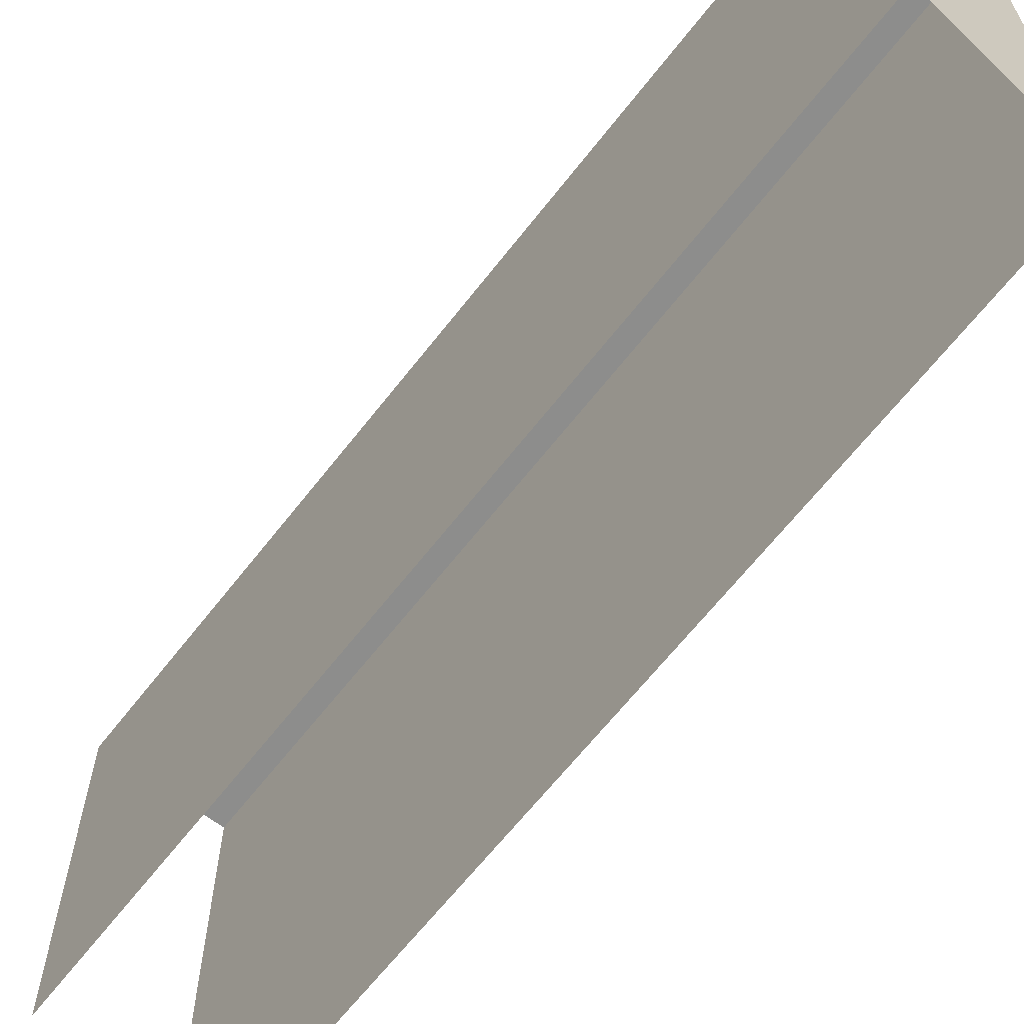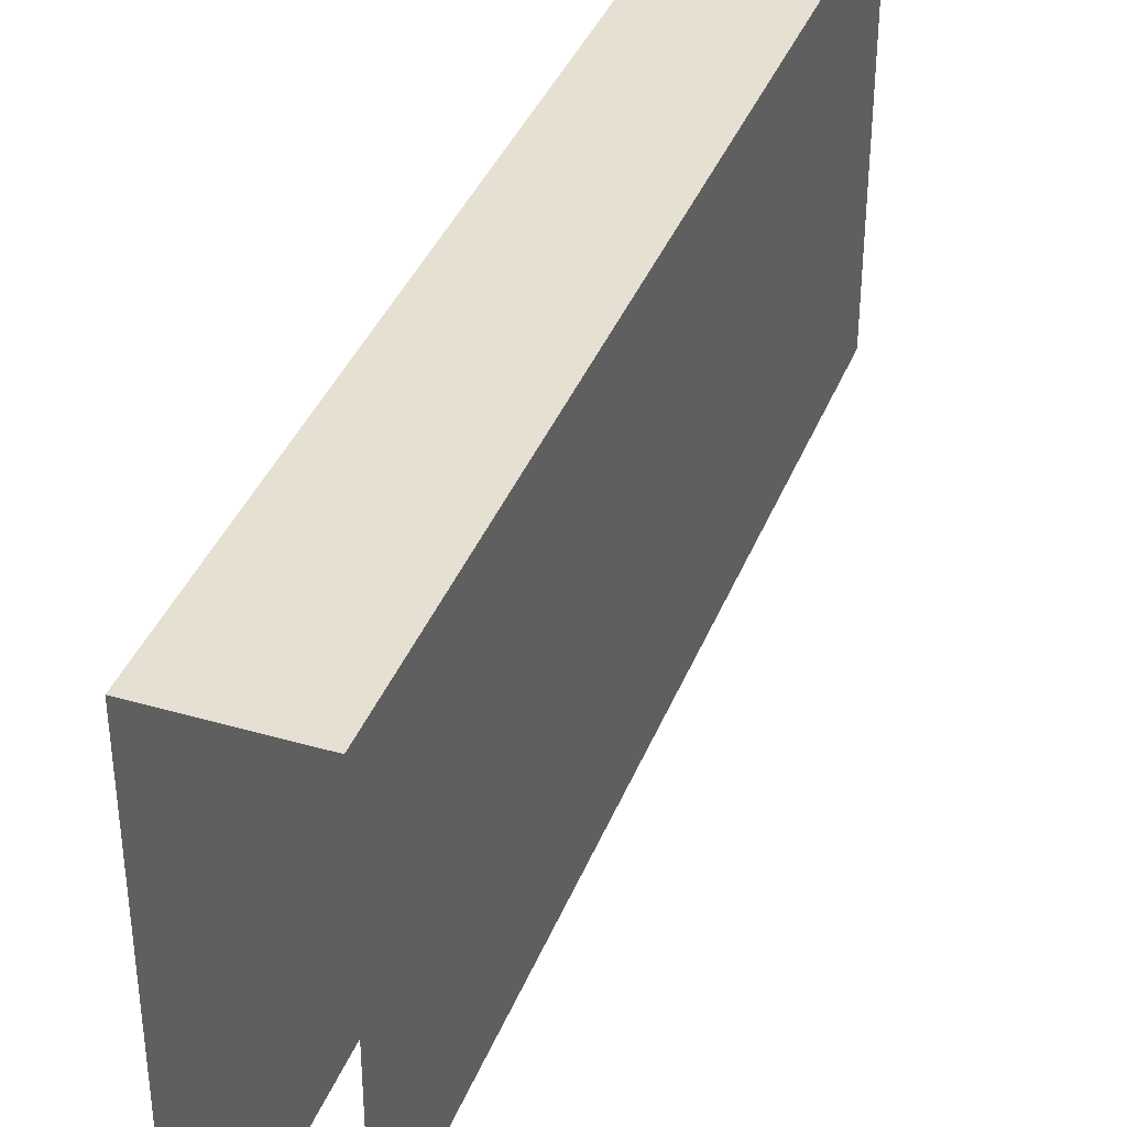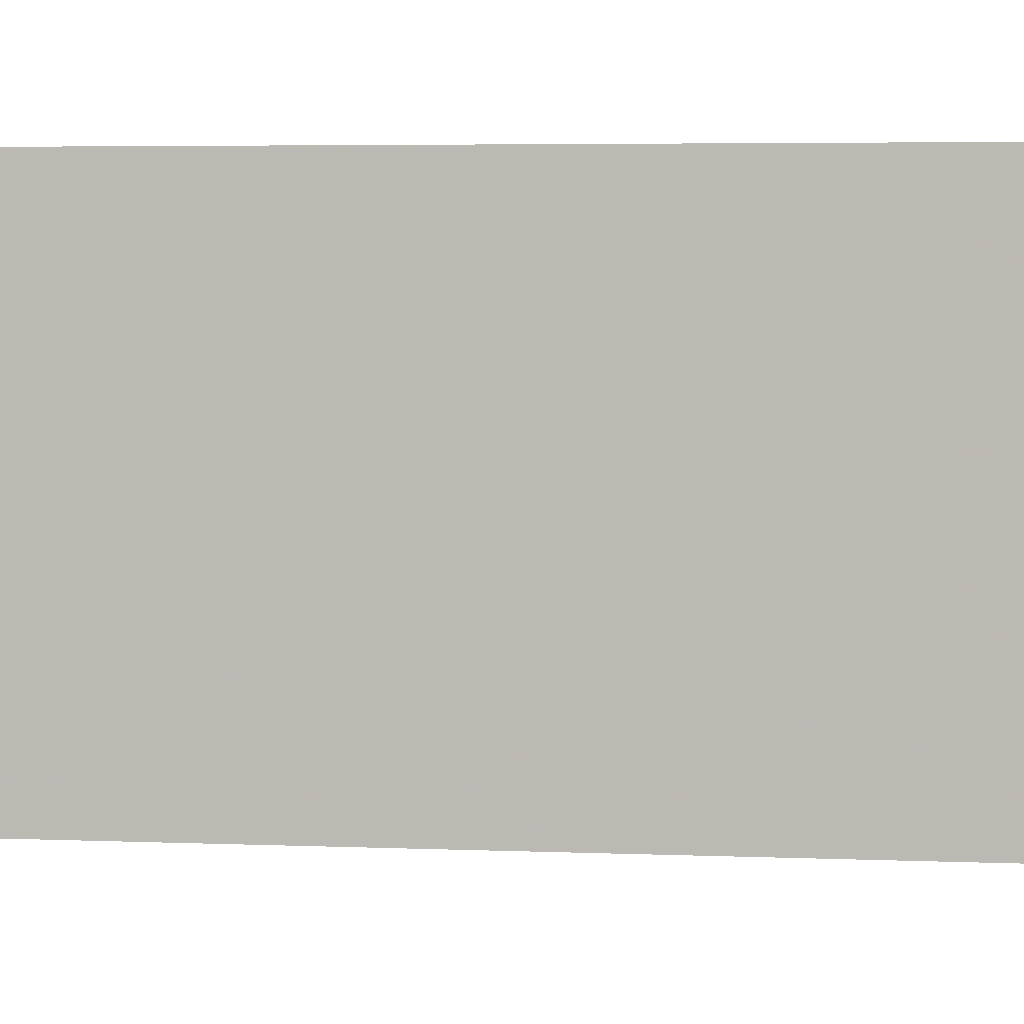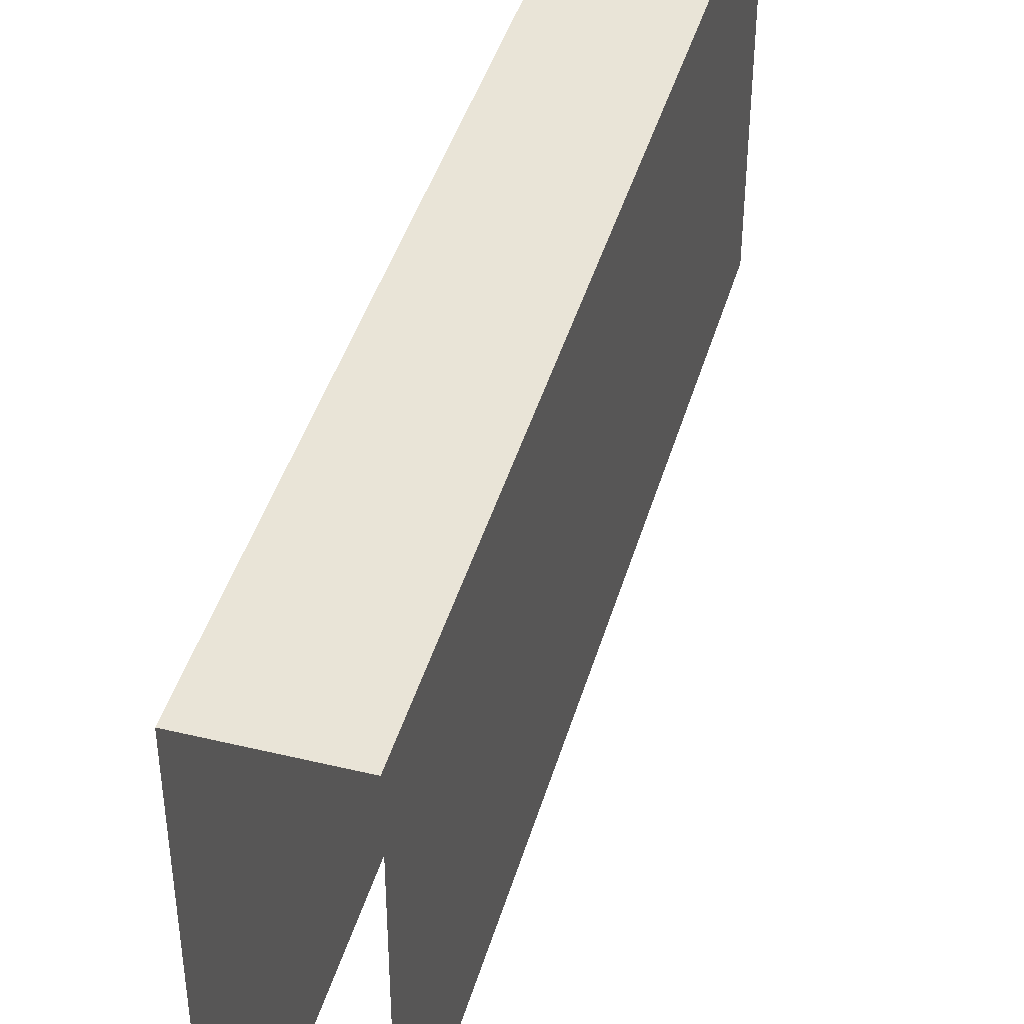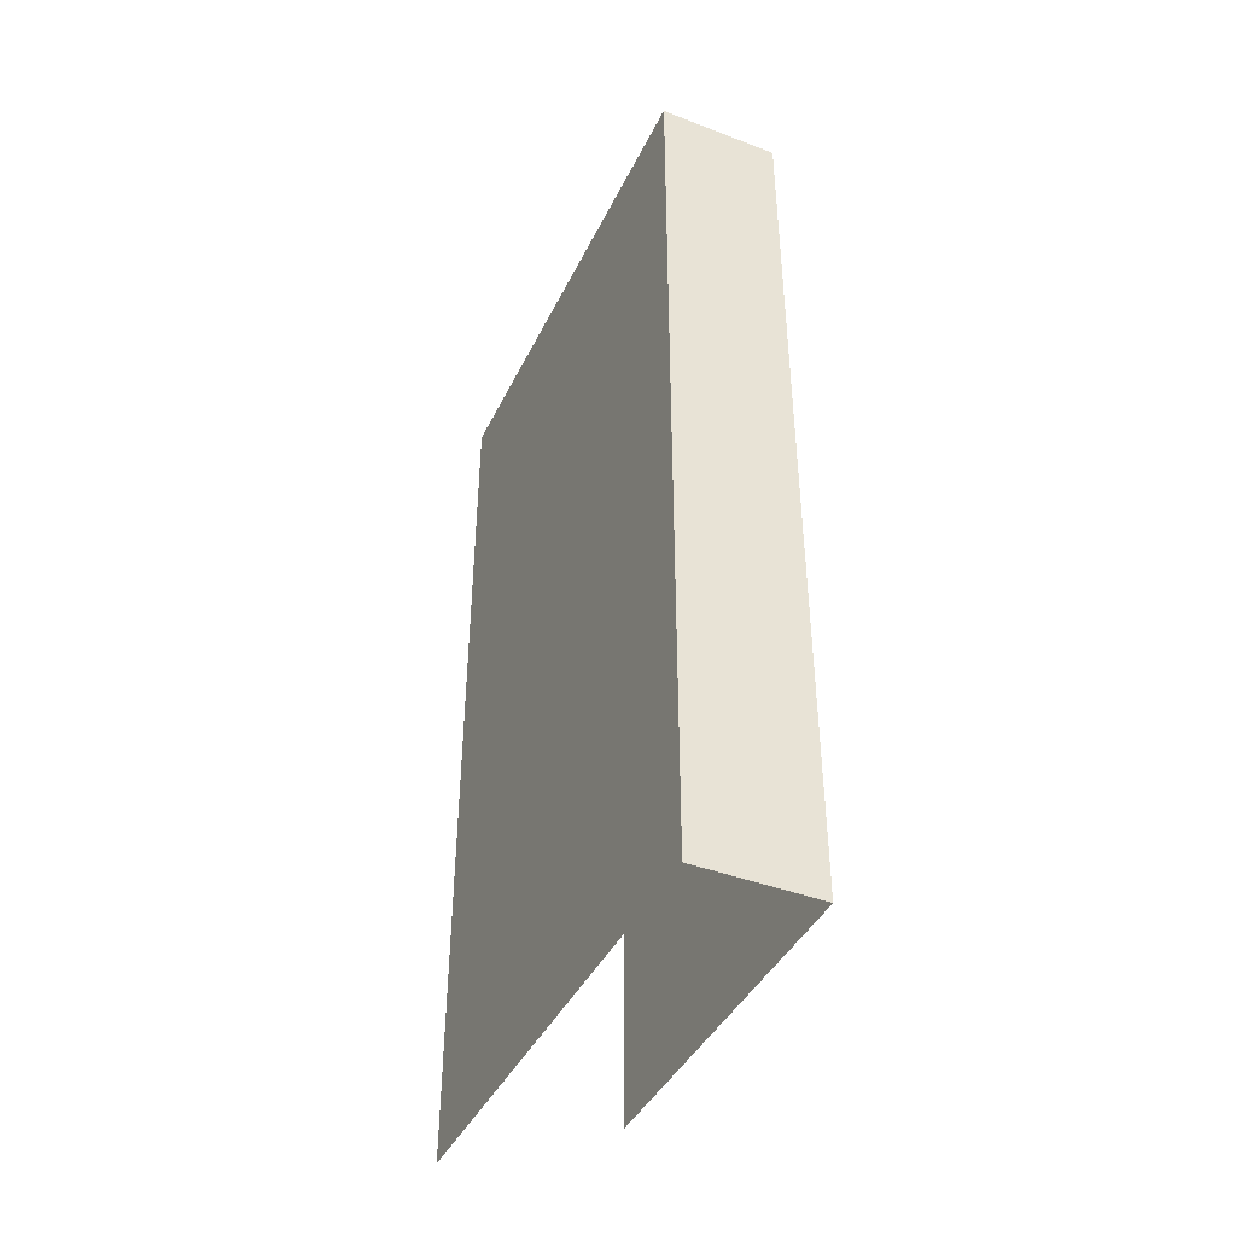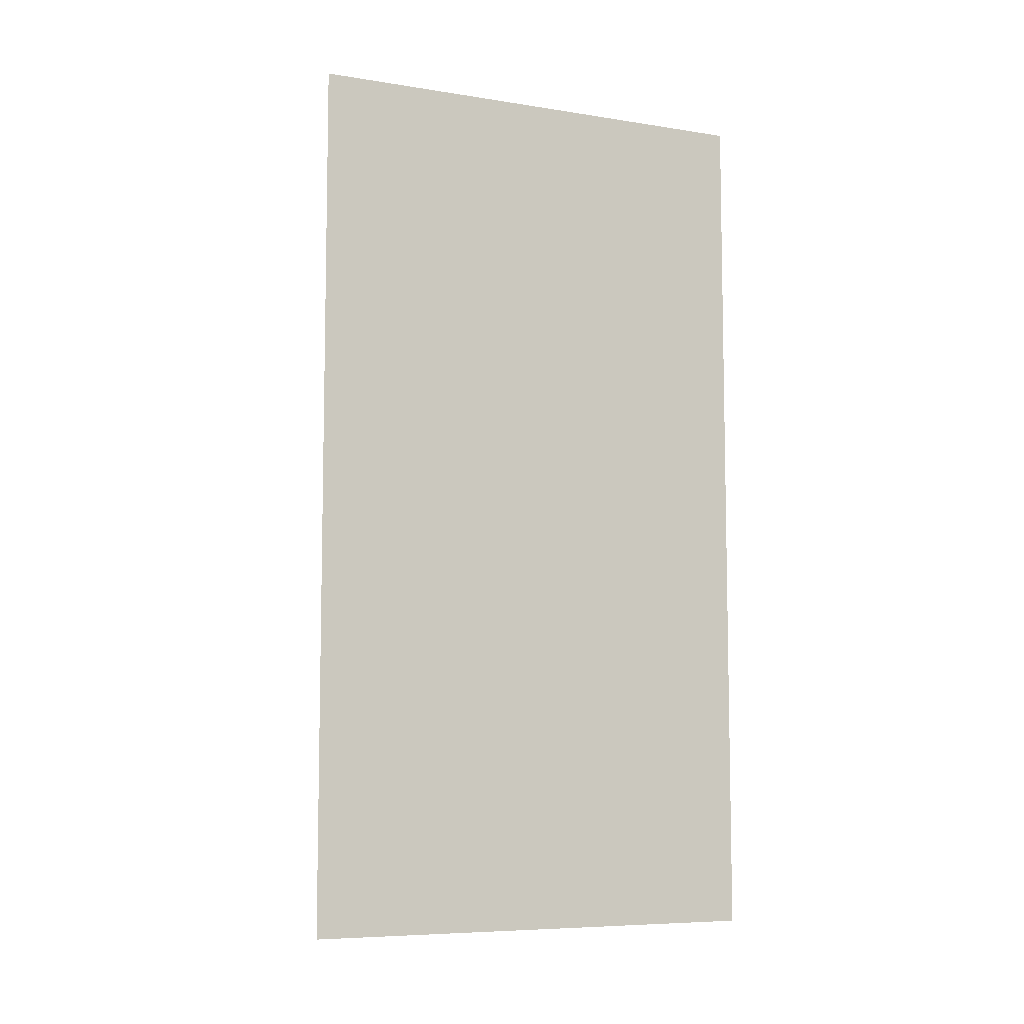
<metadata>
{"format":"obj","ext":"obj","renderer":"f3d","projection":"perspective","resolution":1024,"background":"white","views":[{"elev":-64.4,"azim":142.2,"up":"+Z"},{"elev":38.3,"azim":20.2,"up":"+Z"},{"elev":4.8,"azim":97.1,"up":"+Z"},{"elev":43.1,"azim":15.9,"up":"+Z"},{"elev":-42.1,"azim":-24.5,"up":"+Y"},{"elev":-7.5,"azim":-114.0,"up":"+Y"}]}
</metadata>
<code>
v -0.25 1.875 0.5
v -0.5 1.875 0.5
v -0.5 1.875 -0.5
v -0.25 1.875 -0.25
v -0.25 0 0.5
v -0.5 0 0.5
v -0.5 0 -0.5
v -0.25 0 -0.25
v 0.5 0 0.5
v -0.25 0 0.75
v -0.25 1.875 0.75
v -0.5 0 0.75
v -0.25 1.875 0.5
v -0.25 1.875 0.5
f 1 2 3
f 1 3 4
f 1 4 5
f 1 5 6
f 1 6 2
f 2 6 7
f 2 7 3
f 5 4 8

</code>
